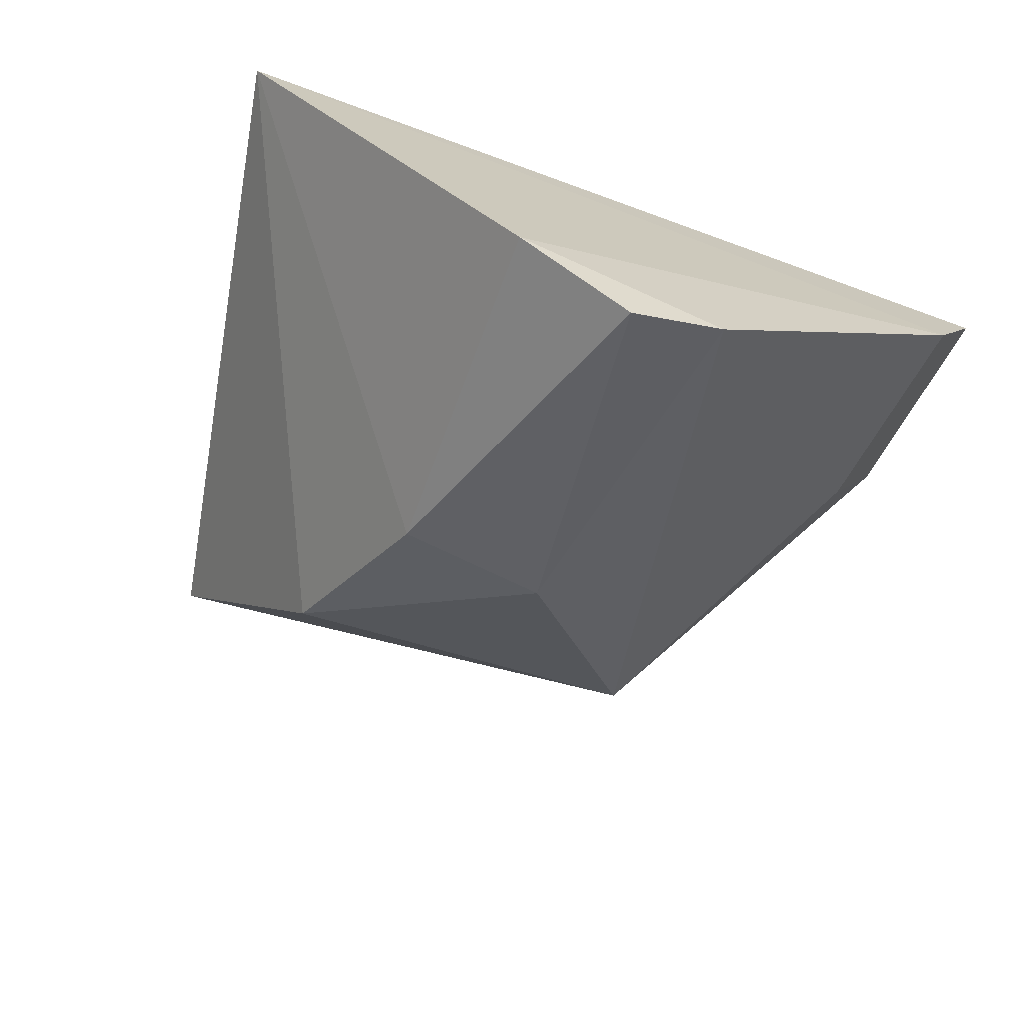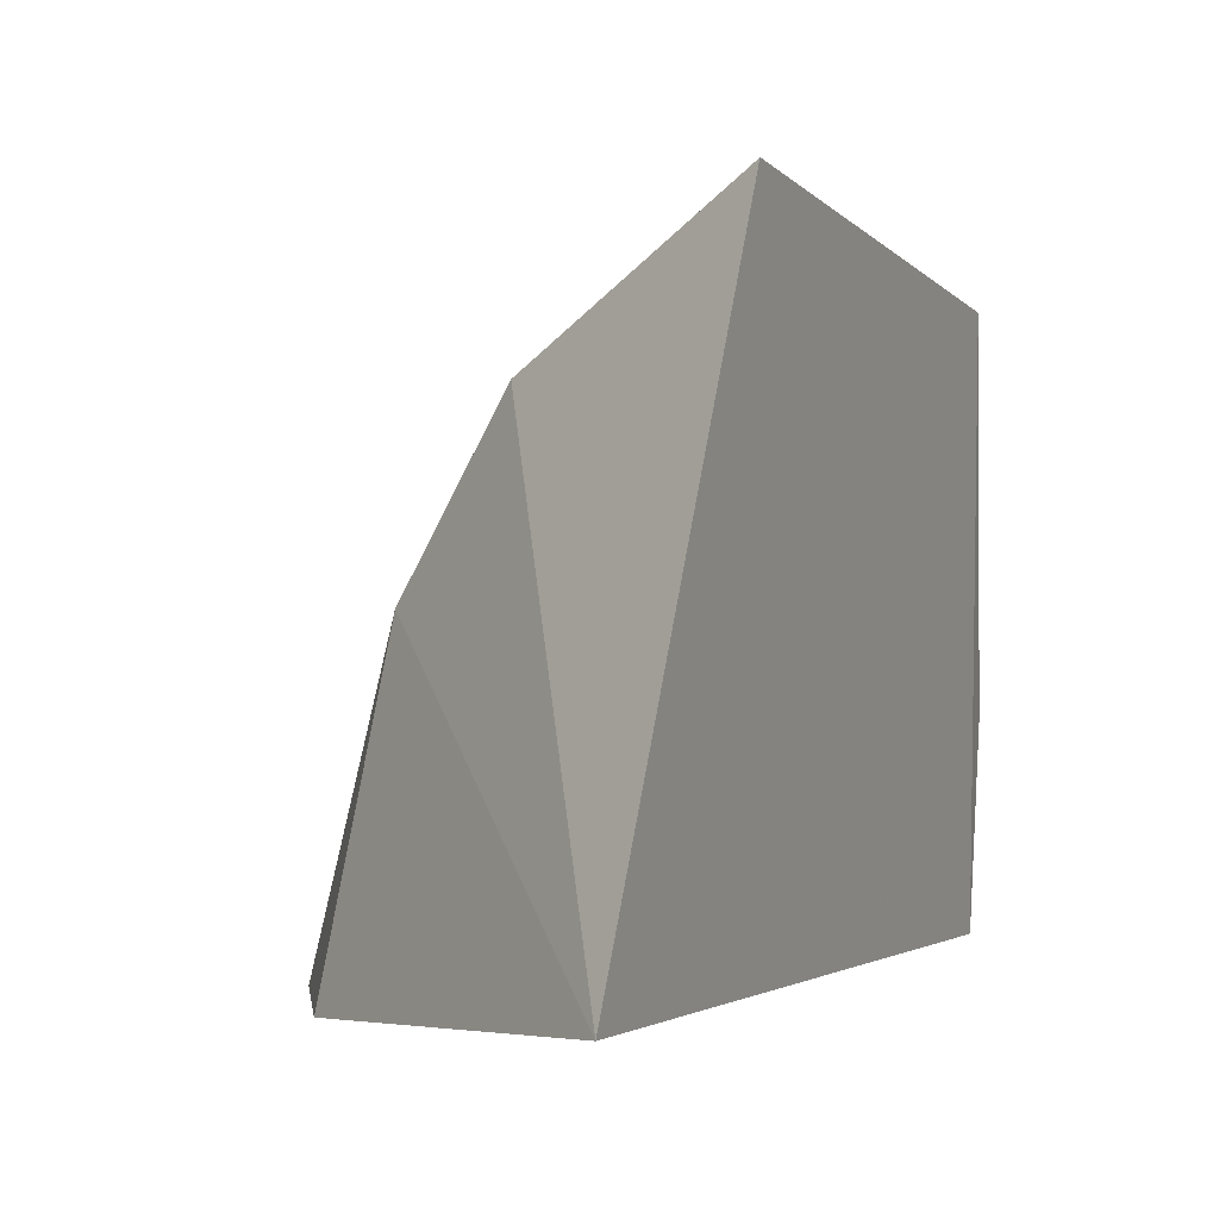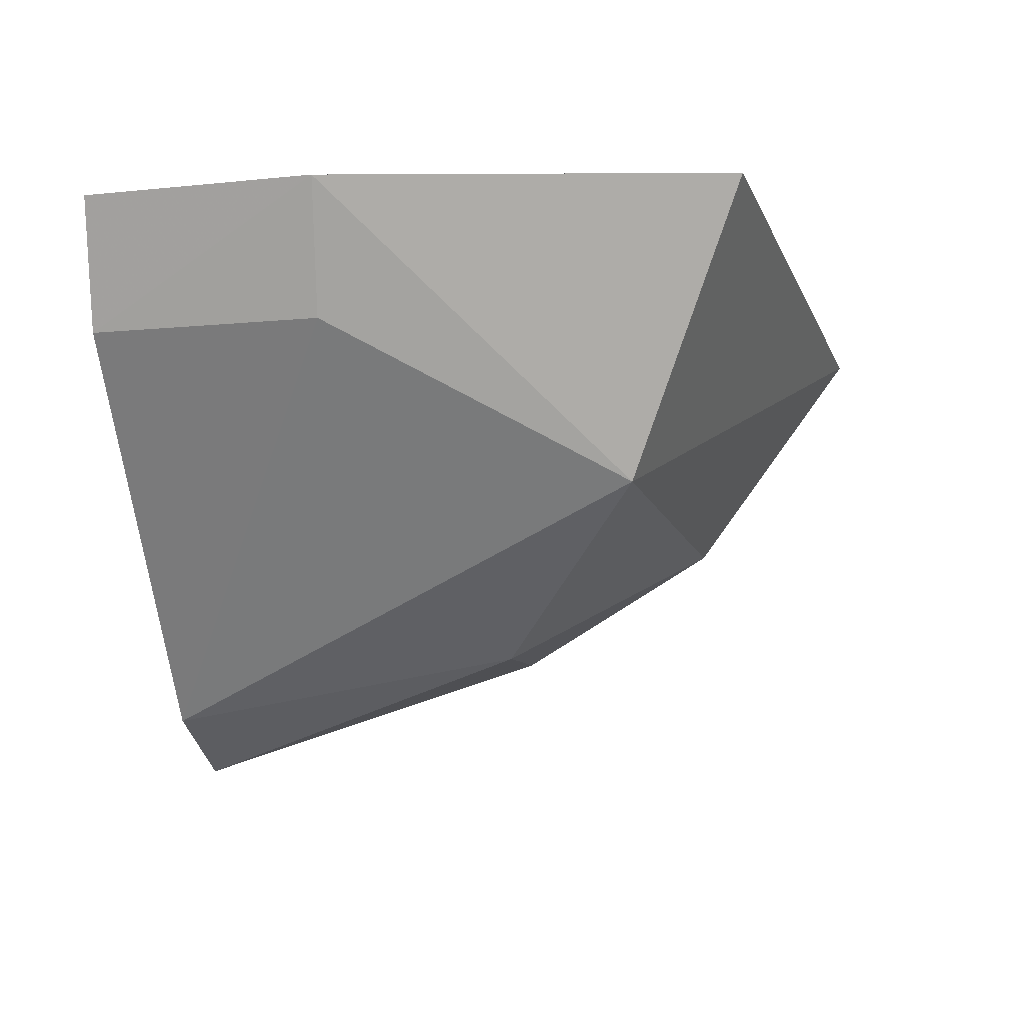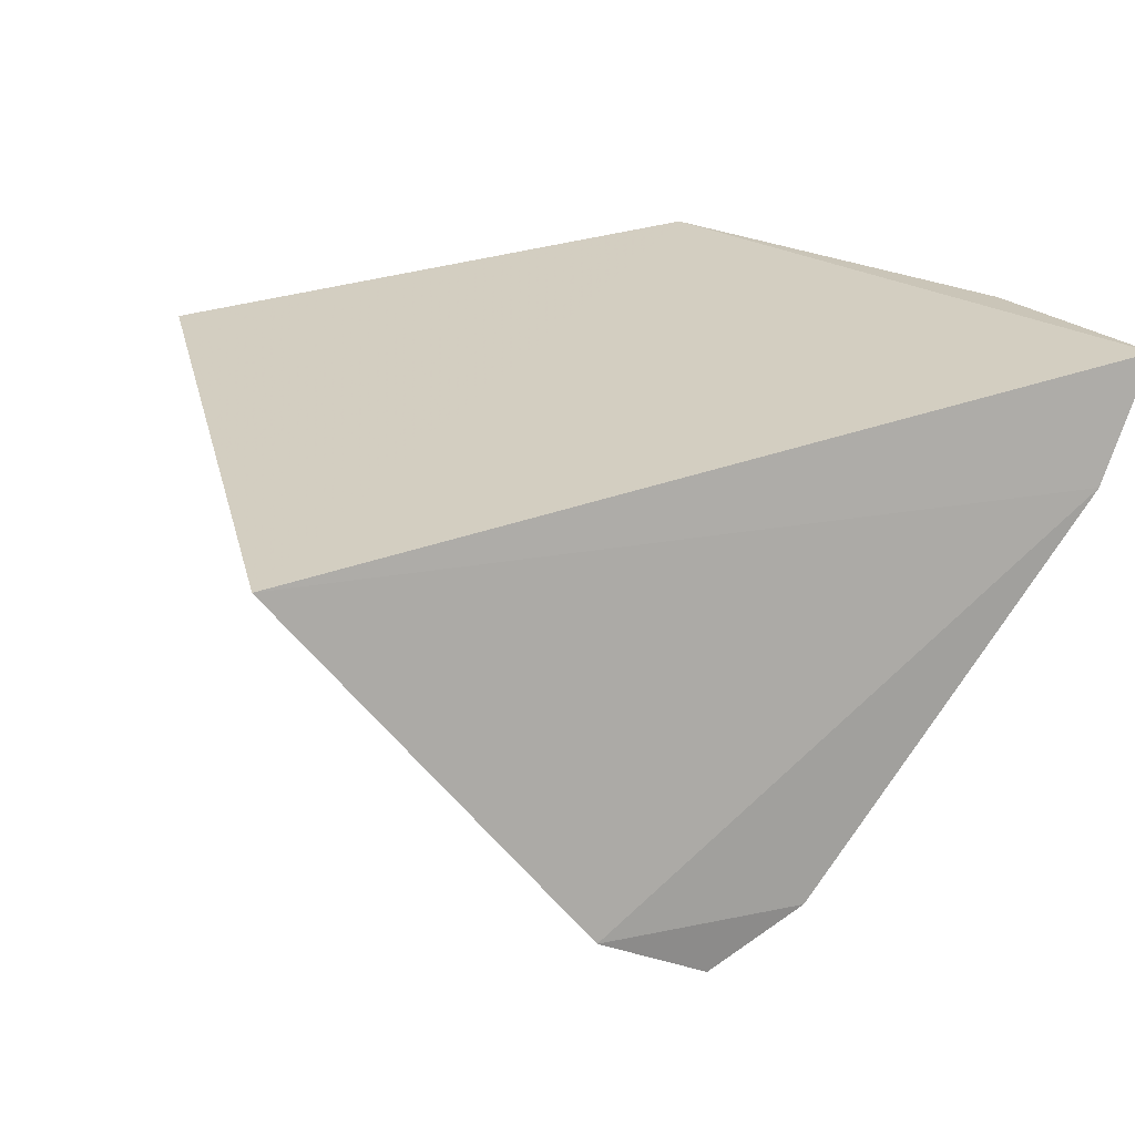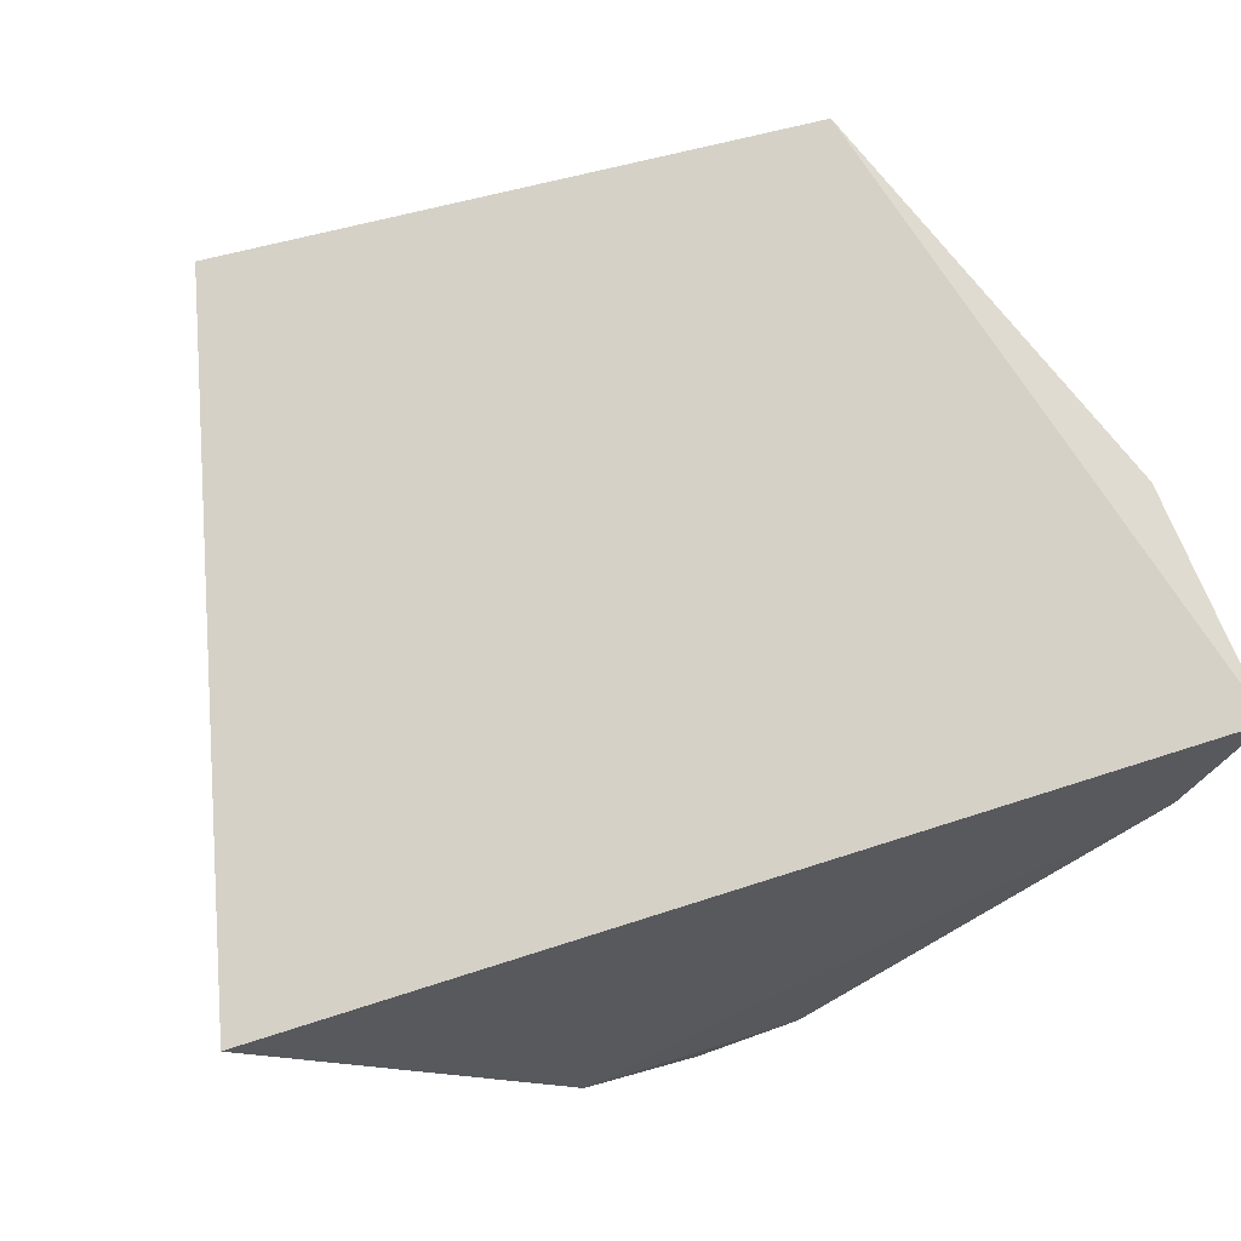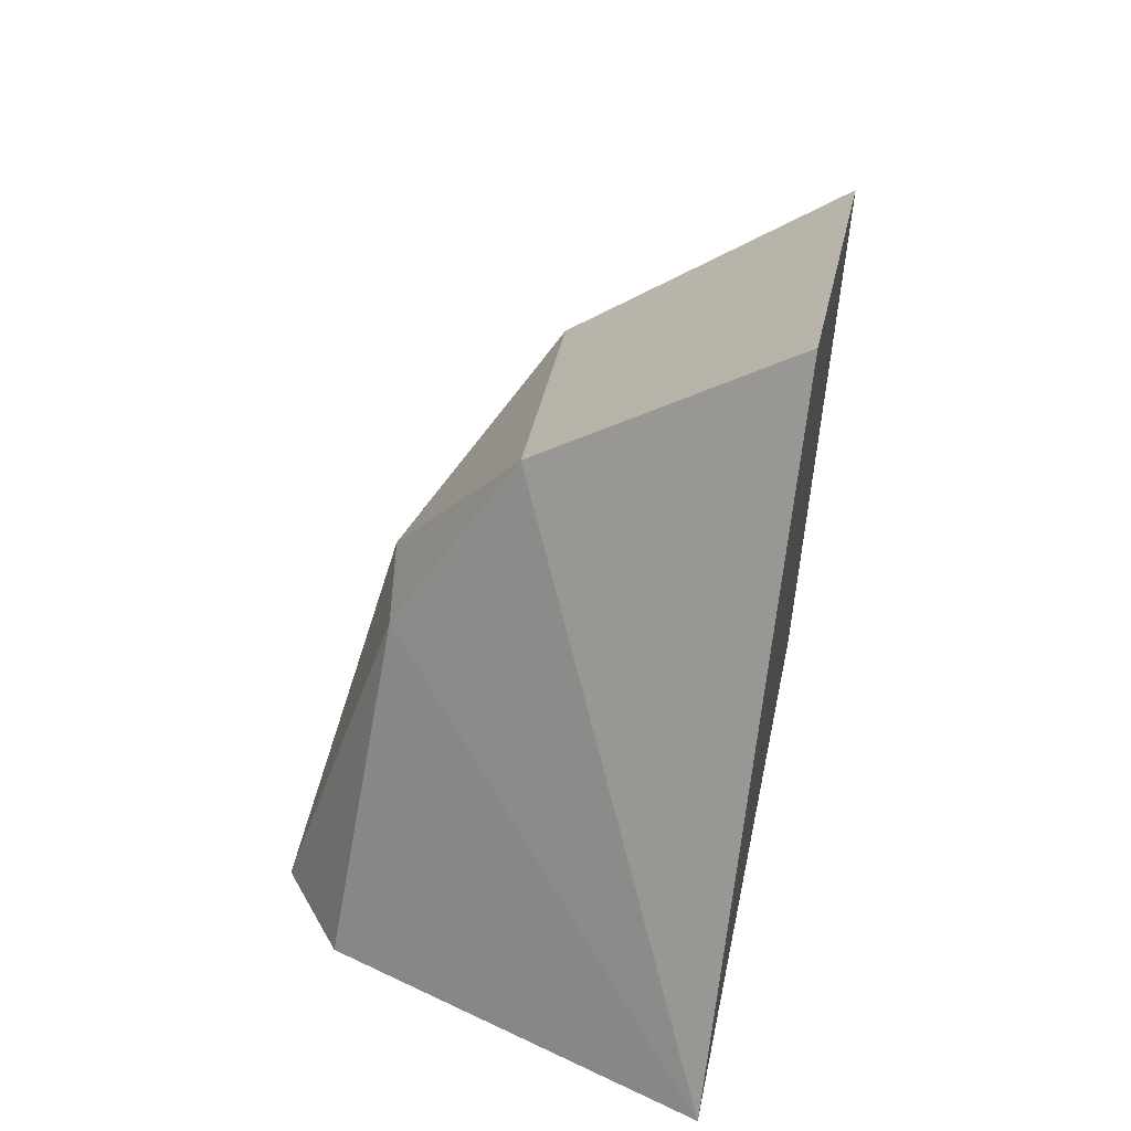
<metadata>
{"format":"obj","ext":"obj","renderer":"f3d","projection":"perspective","resolution":1024,"background":"white","views":[{"elev":-65.6,"azim":155.9,"up":"+Y"},{"elev":0.8,"azim":108.3,"up":"+Z"},{"elev":-10.0,"azim":-79.5,"up":"+Y"},{"elev":18.2,"azim":153.1,"up":"+Y"},{"elev":68.2,"azim":162.1,"up":"+Y"},{"elev":28.7,"azim":92.5,"up":"+Z"}]}
</metadata>
<code>
v -0.03748 -0.6199 0.2215
v -0.03289 -0.6221 0.2027
v -0.05331 -0.618 0.2195
v -0.05772 -0.619 0.2019
v -0.04434 -0.6339 0.2017
v -0.04195 -0.6304 0.2115
v -0.04104 -0.6322 0.2014
v -0.05094 -0.6262 0.216
v -0.04054 -0.6268 0.217
v -0.05599 -0.6224 0.2016
v -0.05733 -0.6187 0.2082
v -0.04618 -0.6306 0.2116
v -0.04711 -0.6325 0.2015
v -0.05553 -0.6222 0.2079
f 1 2 3
f 3 2 4
f 7 6 5
f 7 2 6
f 8 1 3
f 9 6 2
f 9 2 1
f 9 1 8
f 10 4 2
f 10 2 7
f 11 8 3
f 11 3 4
f 11 4 10
f 12 5 6
f 12 9 8
f 12 6 9
f 13 10 7
f 13 7 5
f 13 12 8
f 13 5 12
f 14 11 10
f 14 8 11
f 14 13 8
f 14 10 13

</code>
